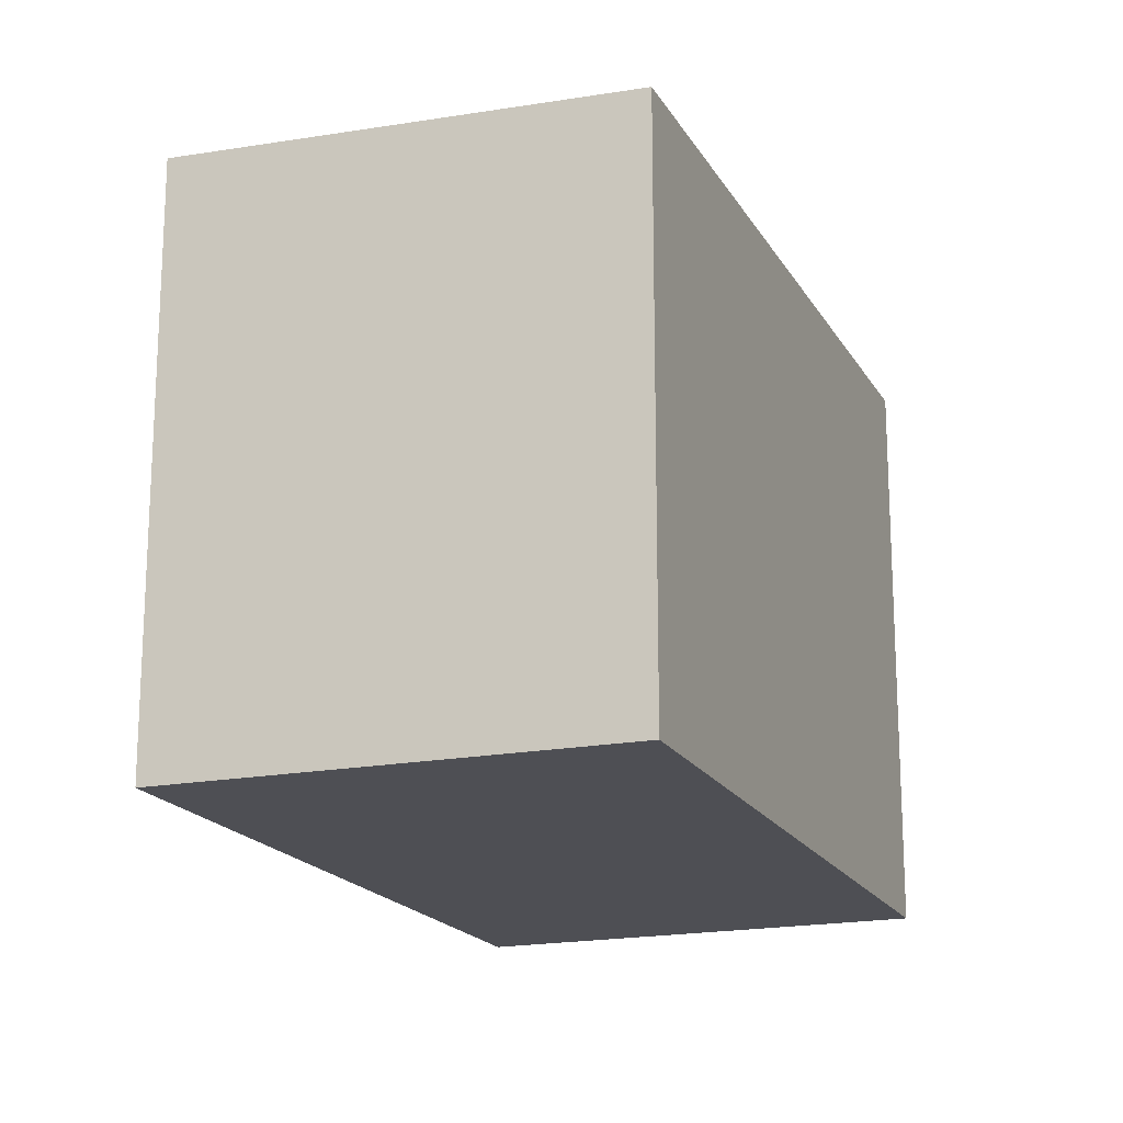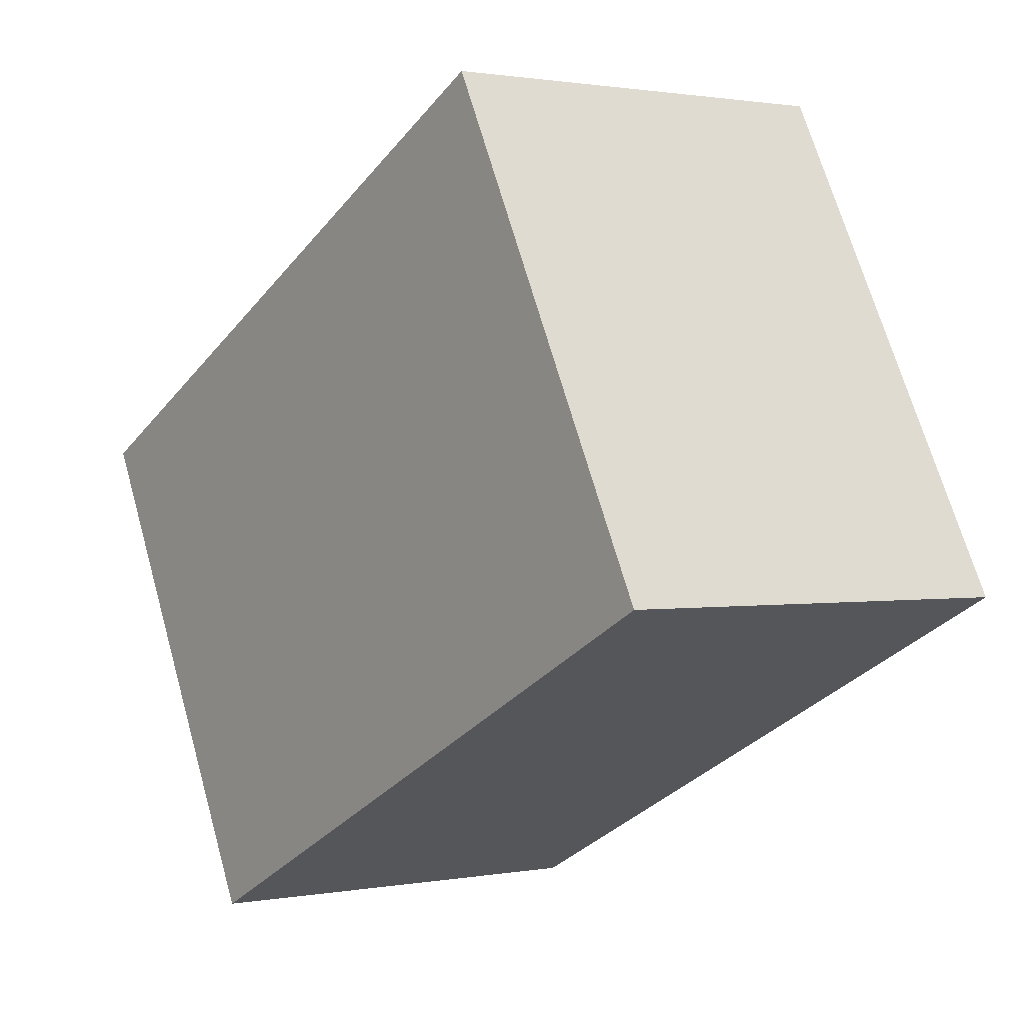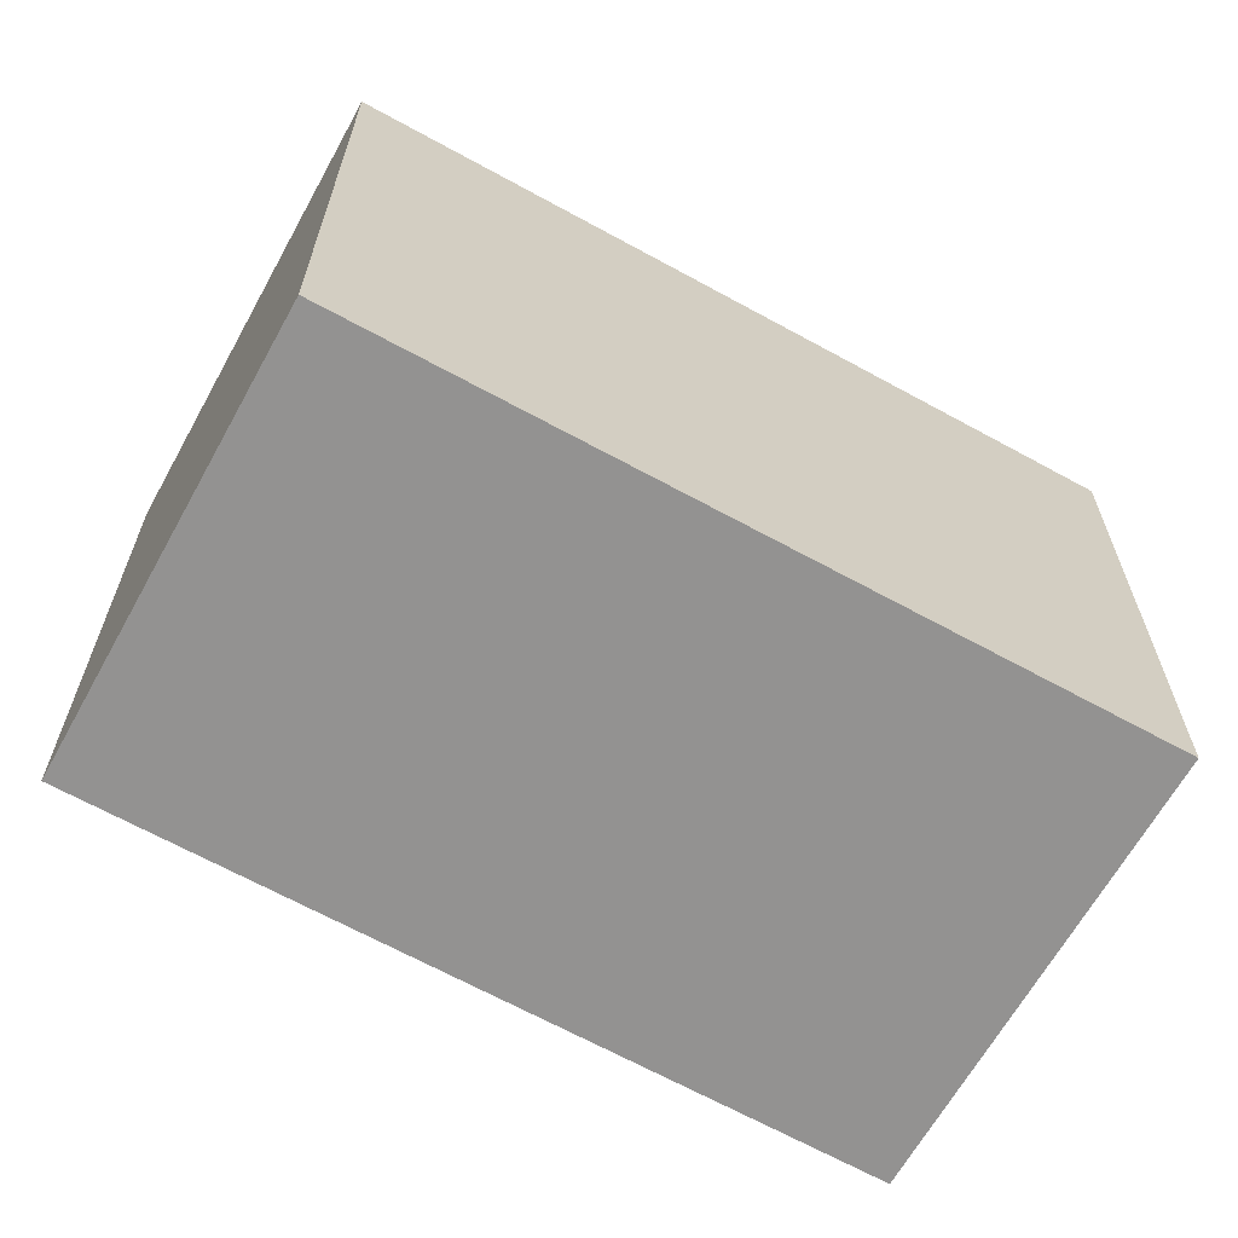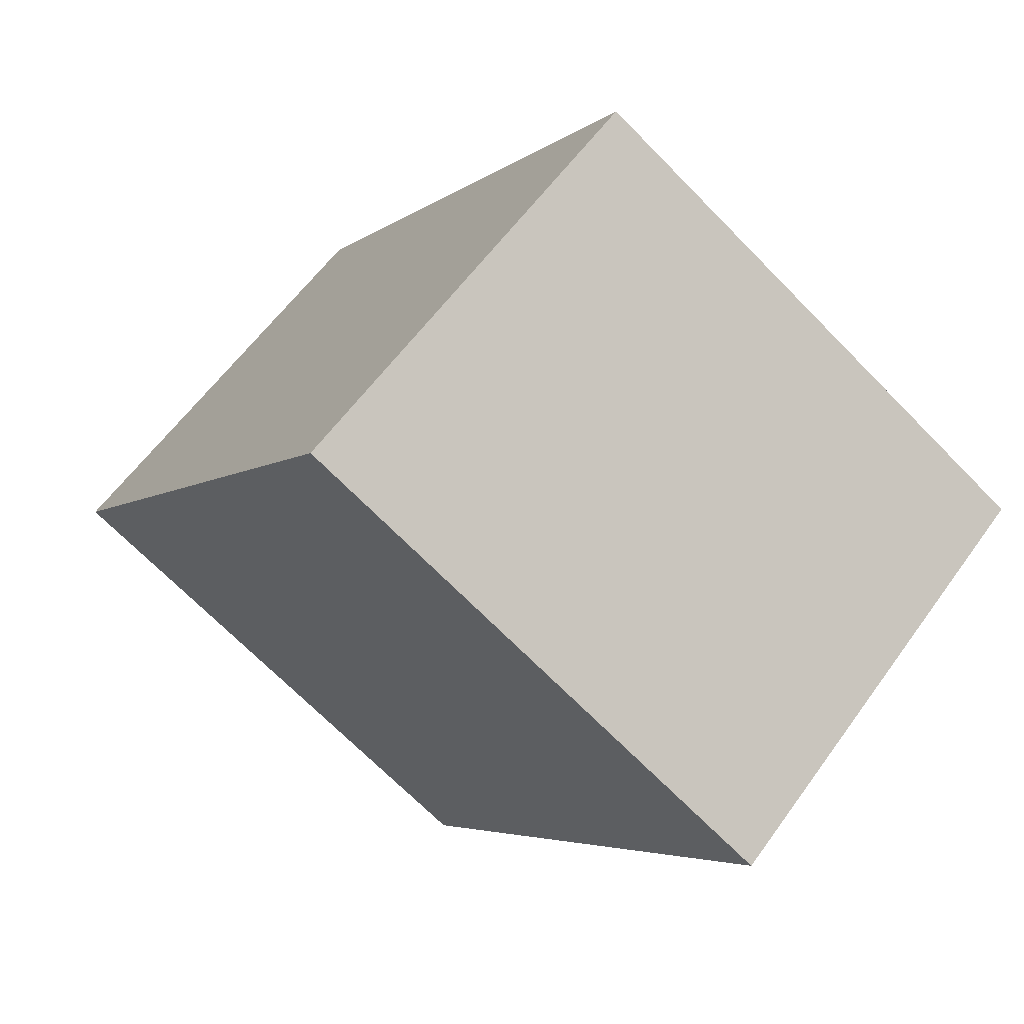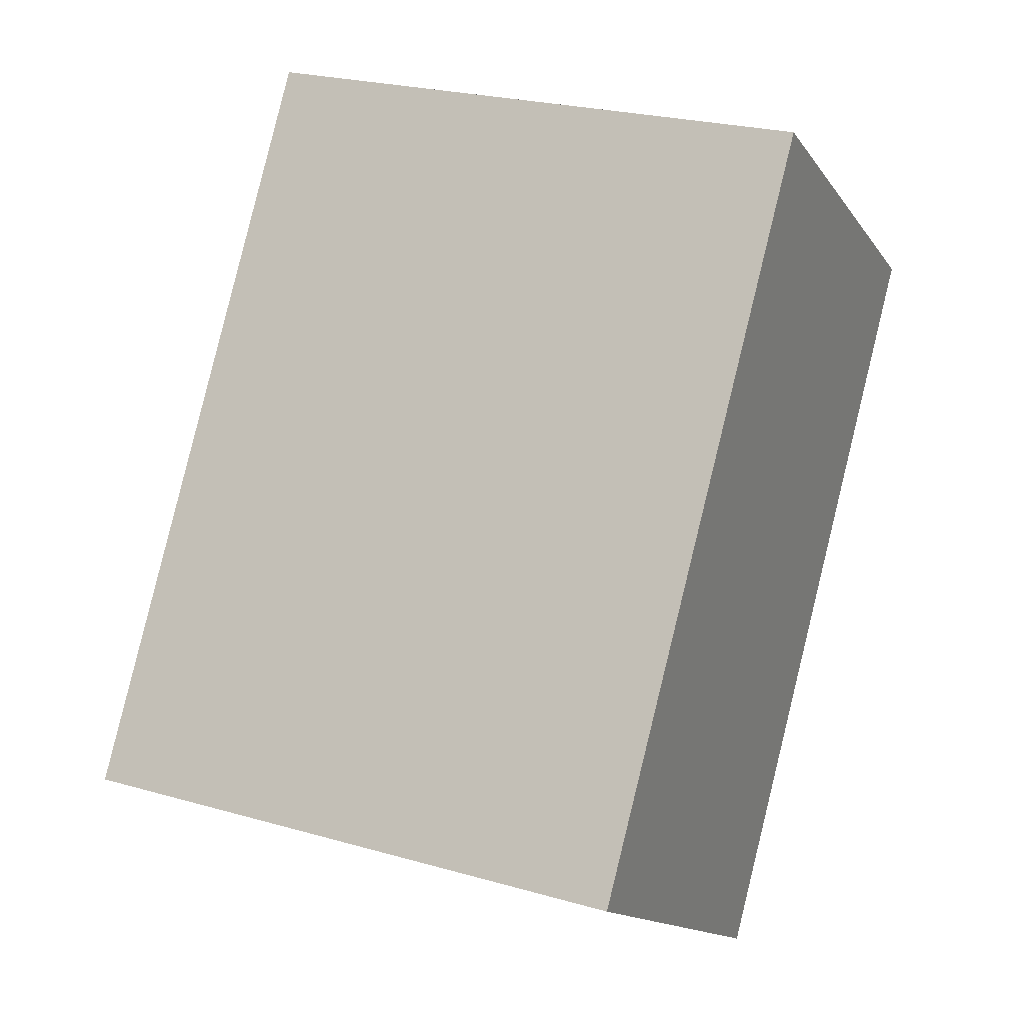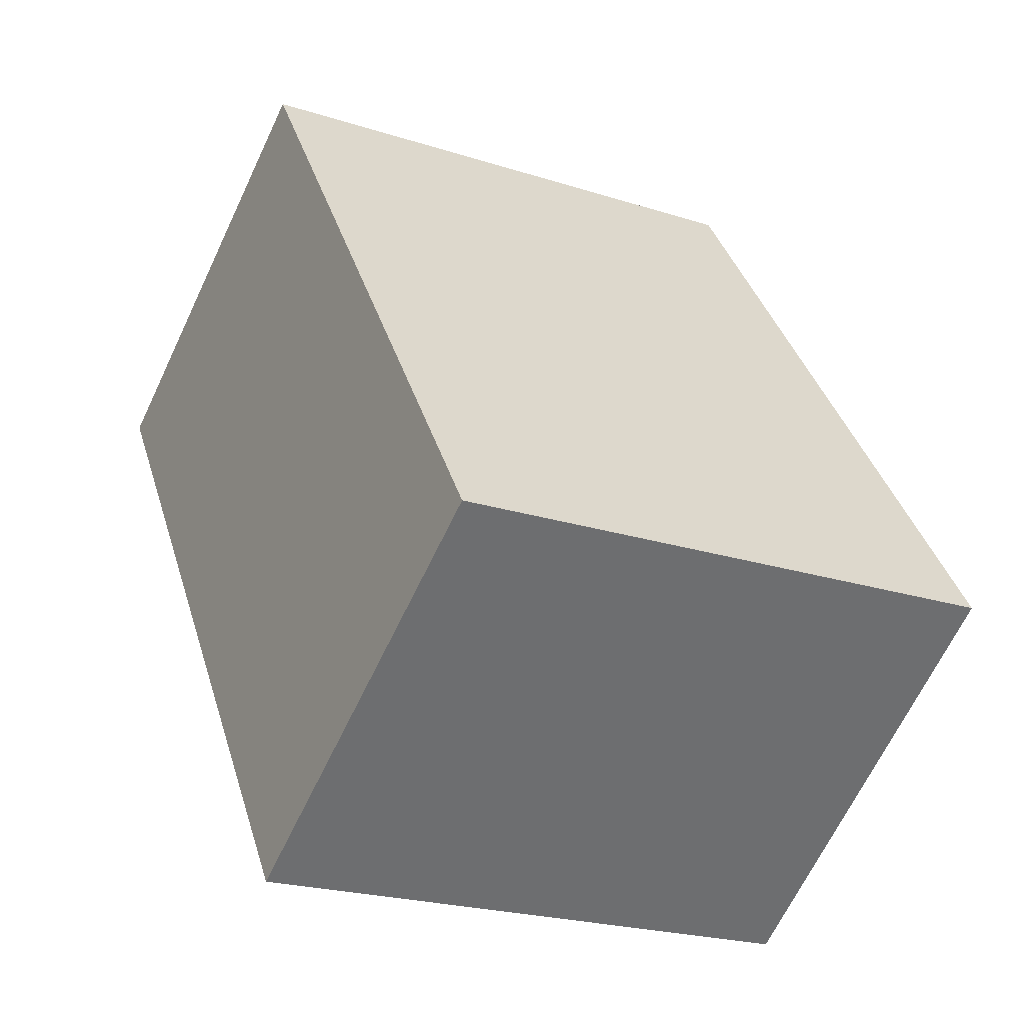
<metadata>
{"format":"obj","ext":"obj","renderer":"f3d","projection":"perspective","resolution":1024,"background":"white","views":[{"elev":-18.4,"azim":55.0,"up":"+Z"},{"elev":68.2,"azim":164.2,"up":"+Y"},{"elev":-66.4,"azim":-85.0,"up":"+Z"},{"elev":-69.4,"azim":44.4,"up":"+Y"},{"elev":24.1,"azim":115.5,"up":"+Y"},{"elev":-22.6,"azim":61.2,"up":"+Y"}]}
</metadata>
<code>
v -752.5 -1787 2.19
v -750.9 -1790 2.166
v -752.3 -1791 2.217
v -754 -1788 2.241
v -750.9 -1790 2.166
v -752.5 -1787 2.19
v -752.5 -1787 0
v -750.9 -1790 0
v -752.3 -1791 2.217
v -750.9 -1790 2.166
v -750.9 -1790 0
v -752.3 -1791 0
v -754 -1788 2.241
v -752.3 -1791 2.217
v -752.3 -1791 0
v -754 -1788 0
v -752.5 -1787 2.19
v -754 -1788 2.241
v -754 -1788 0
v -752.5 -1787 0
v -752.5 -1787 0
v -750.9 -1790 0
v -752.3 -1791 0
v -754 -1788 0
f 2 3 4 1
f 6 7 8 5
f 10 11 12 9
f 14 15 16 13
f 18 19 20 17
f 22 23 24 21

</code>
